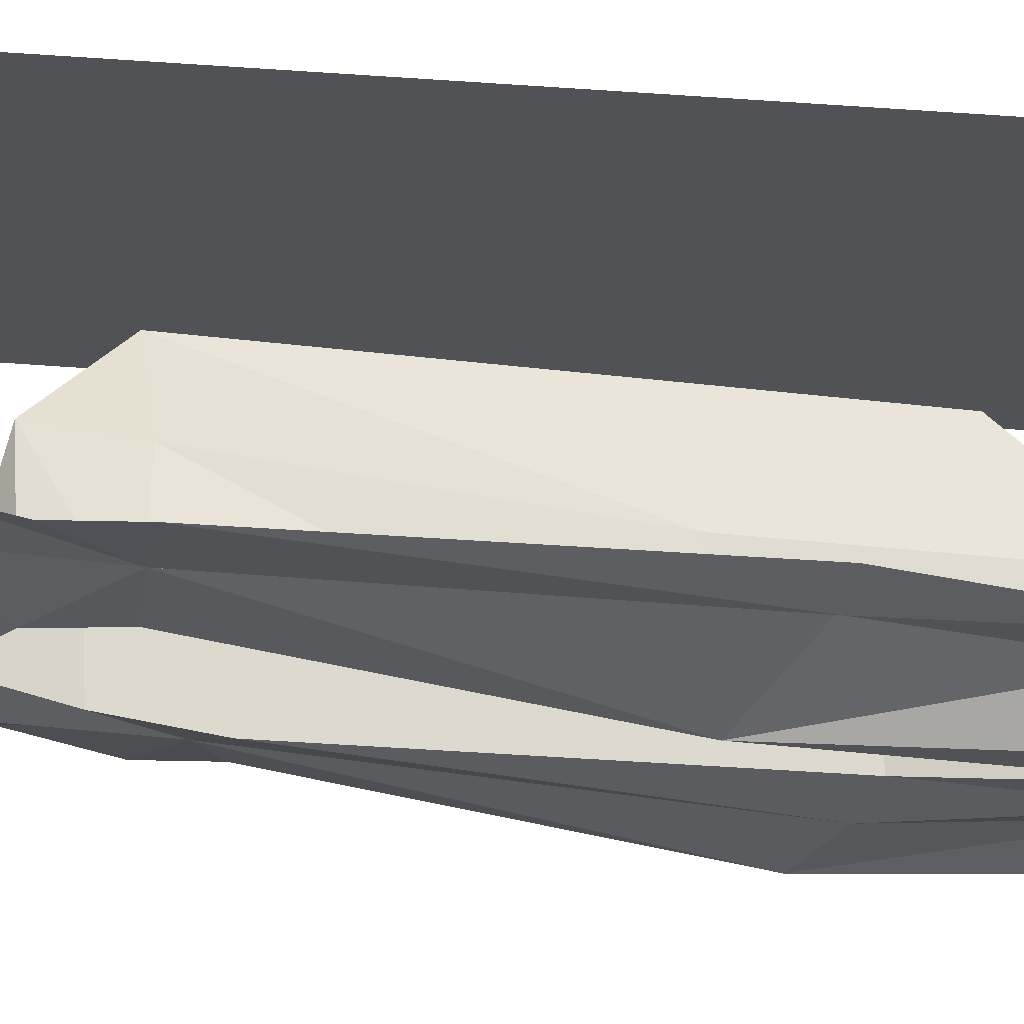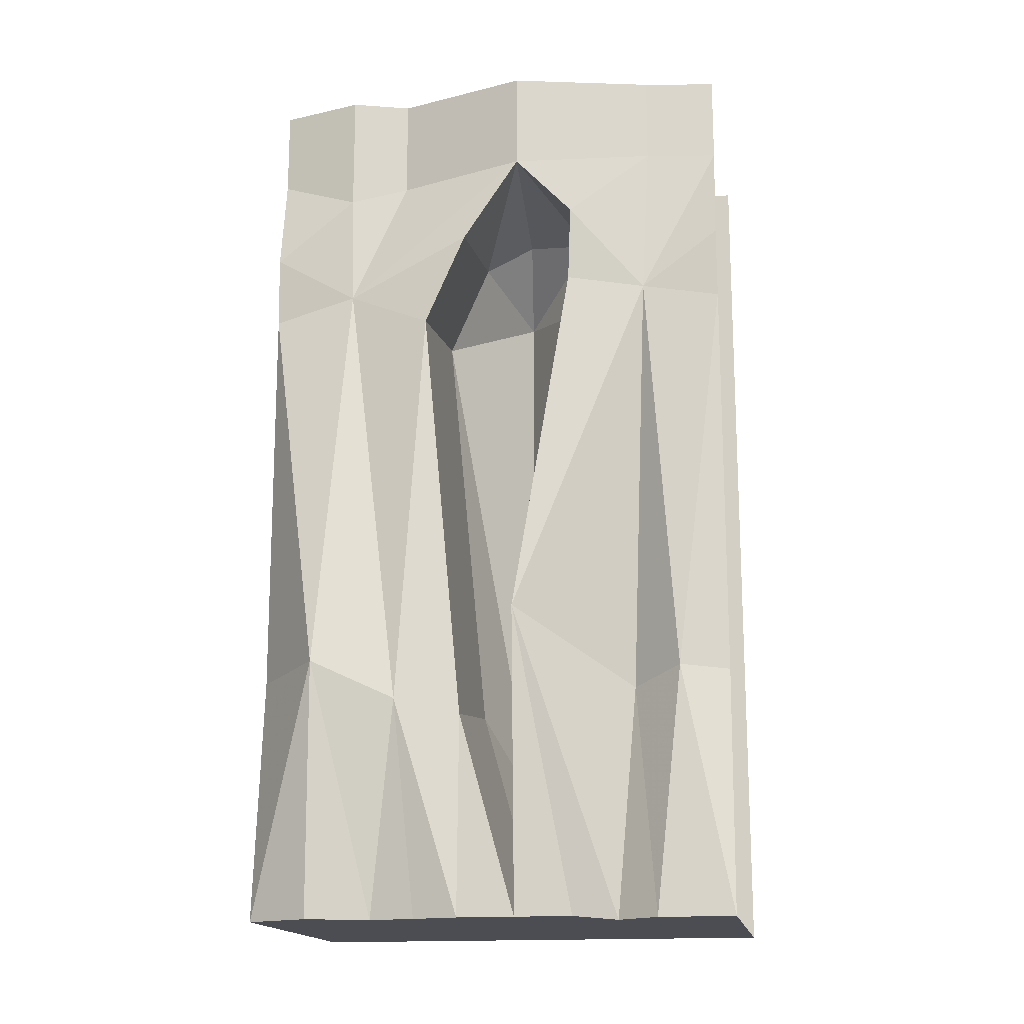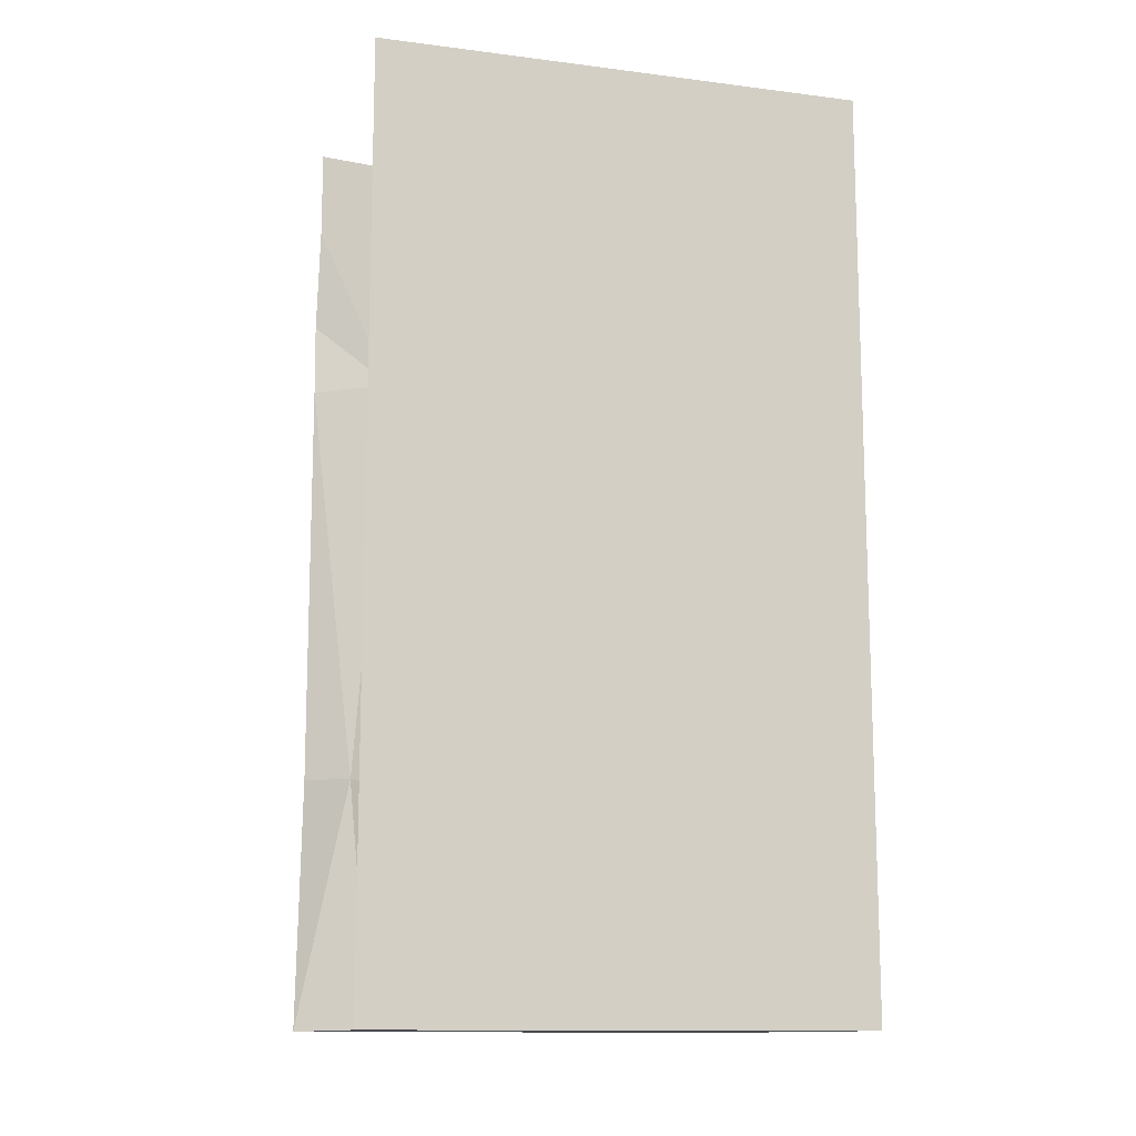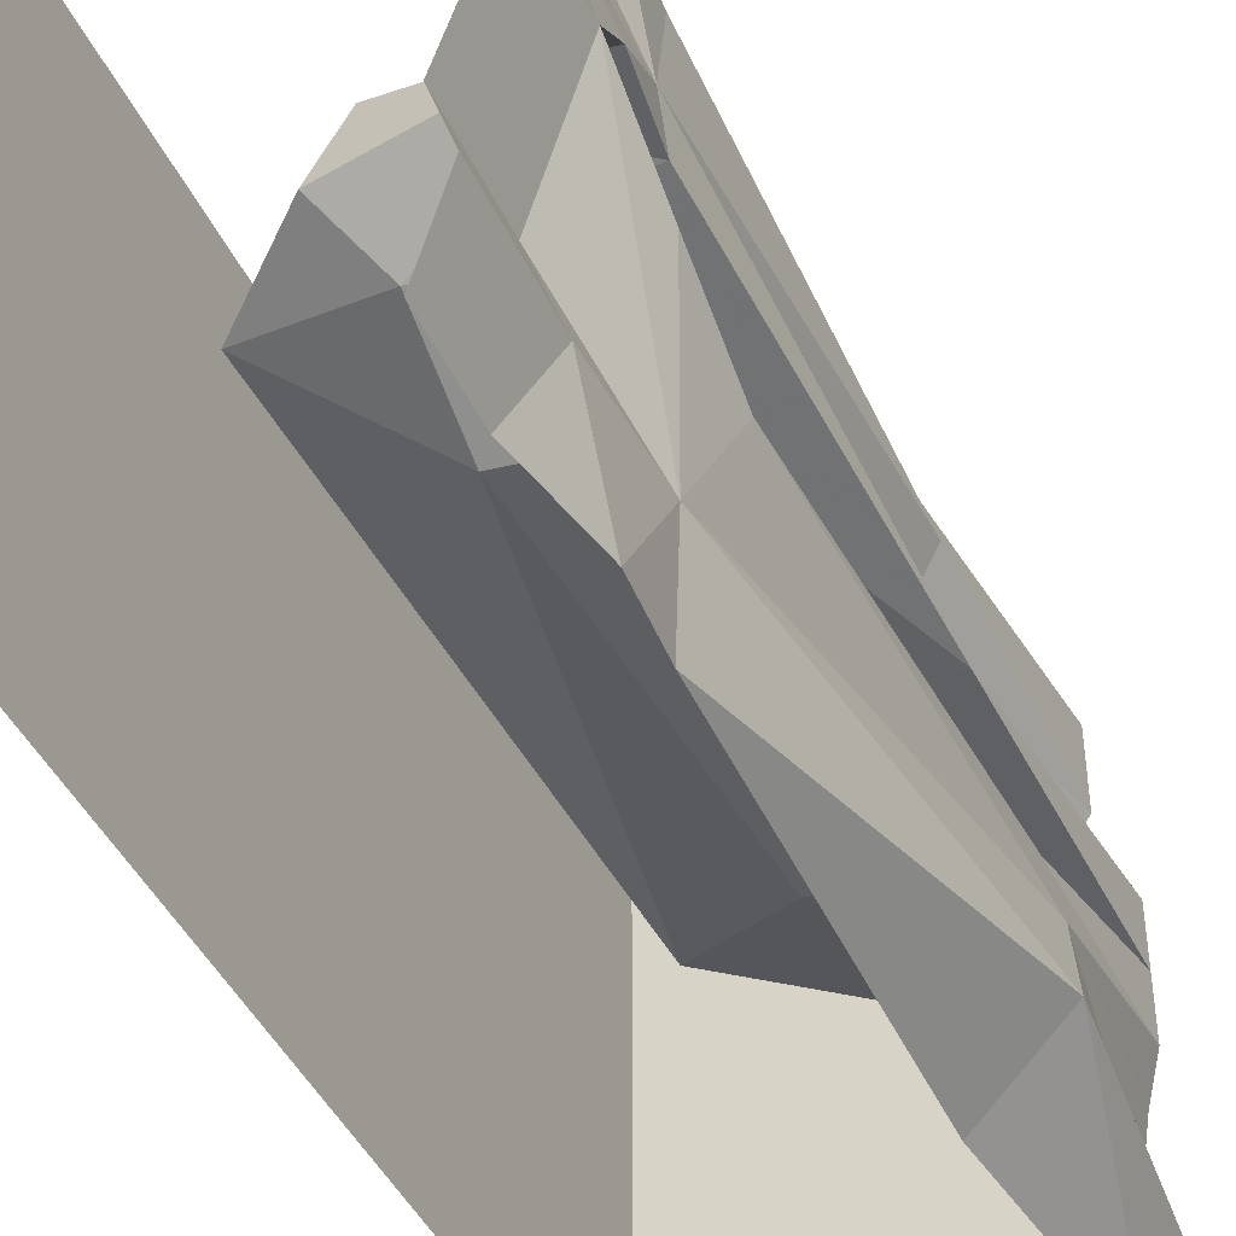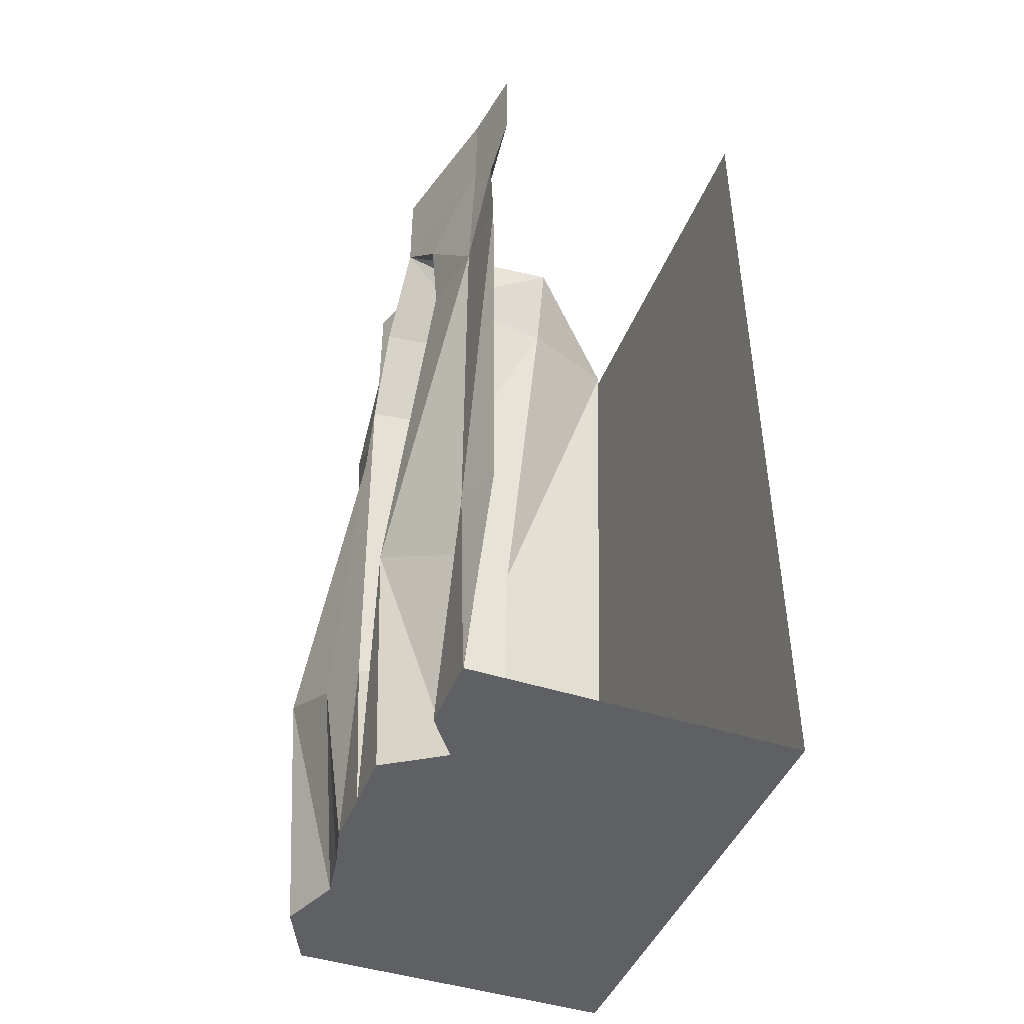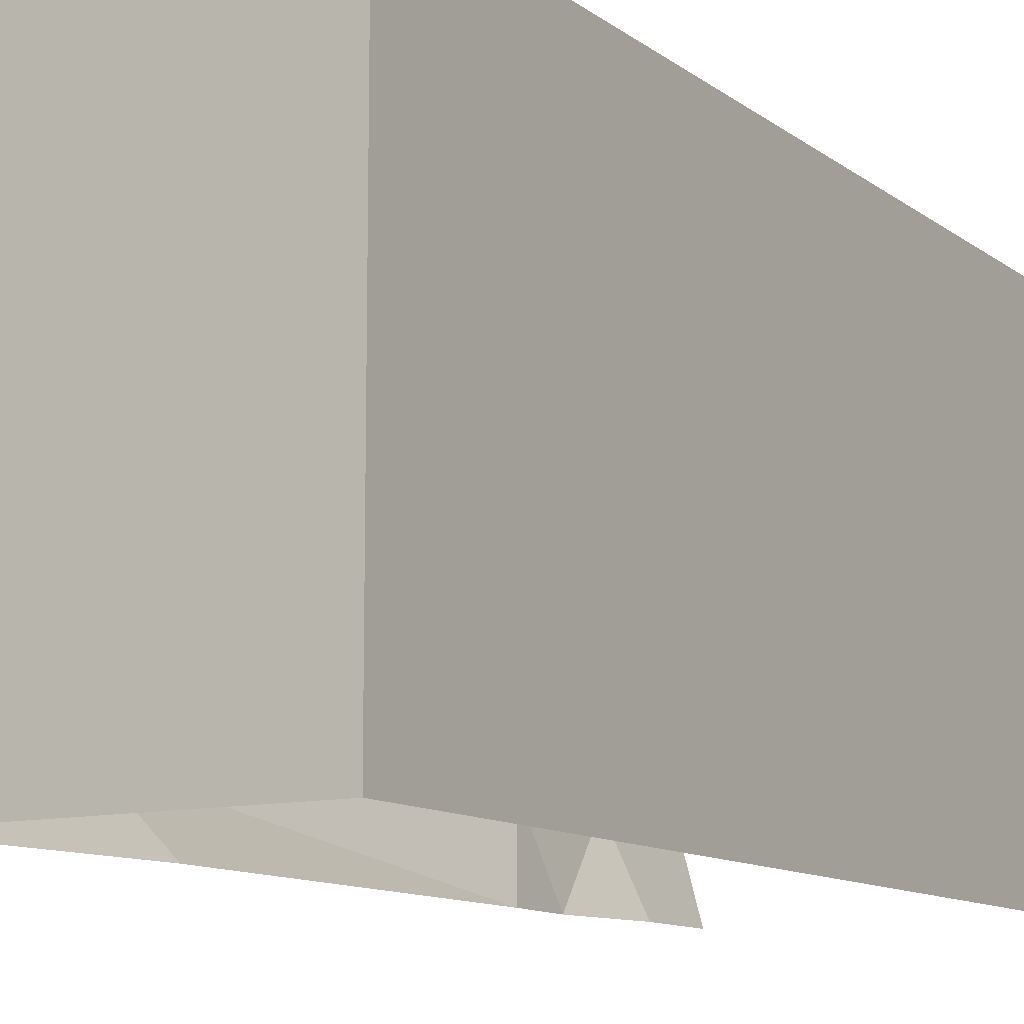
<metadata>
{"format":"obj","ext":"obj","renderer":"f3d","projection":"perspective","resolution":1024,"background":"white","views":[{"elev":69.0,"azim":-85.9,"up":"+Z"},{"elev":-16.3,"azim":-80.1,"up":"+Y"},{"elev":-12.7,"azim":73.7,"up":"+Y"},{"elev":-43.0,"azim":-156.7,"up":"+Z"},{"elev":-44.5,"azim":-20.8,"up":"+Y"},{"elev":-11.4,"azim":30.9,"up":"+Z"}]}
</metadata>
<code>
v -0.1172 -0.5312 0.5
v -0.1172 -0.5 0.3359
v -0.1406 -1.359 0.3984
v -0.1094 -1.367 0.5
v -0.1641 -1.875 0.5
v -0.1641 -1.875 0.3438
v 0.5 -1.875 0.5
v -0.1016 -1.875 0.2578
v 0.5 -1.875 -0.5
v 0.5 0 -0.5
v 0.5 0 0.5
v -0.2031 -1.234 0.05469
v -0.0625 -1.391 0.2969
v -0.2188 -1.875 0.1797
v -0.2188 -1.875 0.0625
v -0.2188 -1.875 -0.05469
v -0.1953 -1.875 -0.1484
v -0.1797 -1.875 -0.2422
v -0.2266 -1.875 -0.3672
v -0.1641 -1.875 -0.5
v -0.2656 -1.352 -0.3594
v -0.1094 -1.367 -0.5
v -0.1172 -0.5312 -0.5
v -0.1406 -0.4922 -0.3203
v -0.125 -0.3828 -0.5
v -0.1328 -0.25 -0.3281
v -0.08594 -0.1797 -0.5
v -0.1328 -0.08594 -0.3281
v -0.08594 -0.08594 -0.5
v -0.1328 0 -0.3281
v -0.08594 0 -0.5
v -0.2031 -1.461 -0.05469
v -0.1875 -0.5781 -0.1406
v -0.2344 -1.43 -0.1875
v 0.07031 -1.836 0.0625
v 0.08594 -1.422 -0.05469
v 0.1016 -0.5391 -0.1406
v -0.1875 -0.3828 -0.05469
v -0.125 -0.3828 0.5
v -0.08594 -0.1797 0.5
v -0.1094 -0.1797 0.3516
v -0.1562 -0.3203 0.1797
v -0.1406 -0.4766 0.1719
v 0.1328 -0.4609 0.1328
v 0.08594 -1.195 0.05469
v -0.1797 -0.2031 0.0625
v 0.1328 -0.2812 0.1797
v 0.3438 -0.4062 0.01562
v 0.3047 -1.57 0.01562
v 0.1016 -0.3438 -0.05469
v -0.09375 -0.2109 -0.2109
v -0.09375 -0.08594 -0.2109
v -0.09375 0 -0.2109
v 0.1797 -0.2578 0.03906
v -0.08594 -0.08594 0.5
v -0.1094 -0.08594 0.3516
v -0.1797 -0.08594 0.0625
v -0.1797 0 0.0625
v -0.08594 0 0.5
v -0.1094 0 0.3516
f 1 2 3
f 1 3 4
f 2 12 13
f 2 13 3
f 22 21 23
f 23 21 24
f 23 24 25
f 25 24 26
f 25 26 27
f 32 33 34
f 32 37 33
f 33 37 38
f 33 38 24
f 33 24 34
f 34 24 21
f 1 39 2
f 2 39 40
f 2 40 41
f 2 41 42
f 2 42 43
f 2 43 12
f 12 43 44
f 42 41 46
f 42 46 47
f 42 47 43
f 43 47 44
f 37 50 38
f 38 50 46
f 38 46 24
f 24 46 51
f 24 51 26
f 47 46 54
f 50 54 46
f 4 3 5
f 5 3 6
f 3 13 6
f 6 13 8
f 8 13 12
f 8 12 14
f 20 19 21
f 20 21 22
f 32 34 16
f 32 16 15
f 32 15 35
f 34 21 18
f 34 18 17
f 34 17 16
f 12 35 15
f 12 15 14
f 18 21 19
f 5 6 7
f 7 6 8
f 7 8 9
f 7 9 10
f 7 10 11
f 8 14 9
f 9 14 15
f 9 15 16
f 9 16 17
f 9 17 18
f 9 18 19
f 9 19 20
f 27 26 28
f 27 28 29
f 26 51 52
f 26 52 28
f 41 40 55
f 41 55 56
f 41 56 46
f 46 56 57
f 46 57 51
f 51 57 52
f 29 28 30
f 29 30 31
f 28 52 53
f 28 53 30
f 52 57 58
f 52 58 53
f 56 55 59
f 56 59 60
f 56 60 57
f 57 60 58
f 32 35 36
f 32 36 37
f 12 44 45
f 12 45 35
f 44 47 48
f 44 48 45
f 45 48 49
f 45 49 35
f 35 49 36
f 36 49 37
f 37 49 48
f 37 48 50
f 47 54 48
f 48 54 50

</code>
